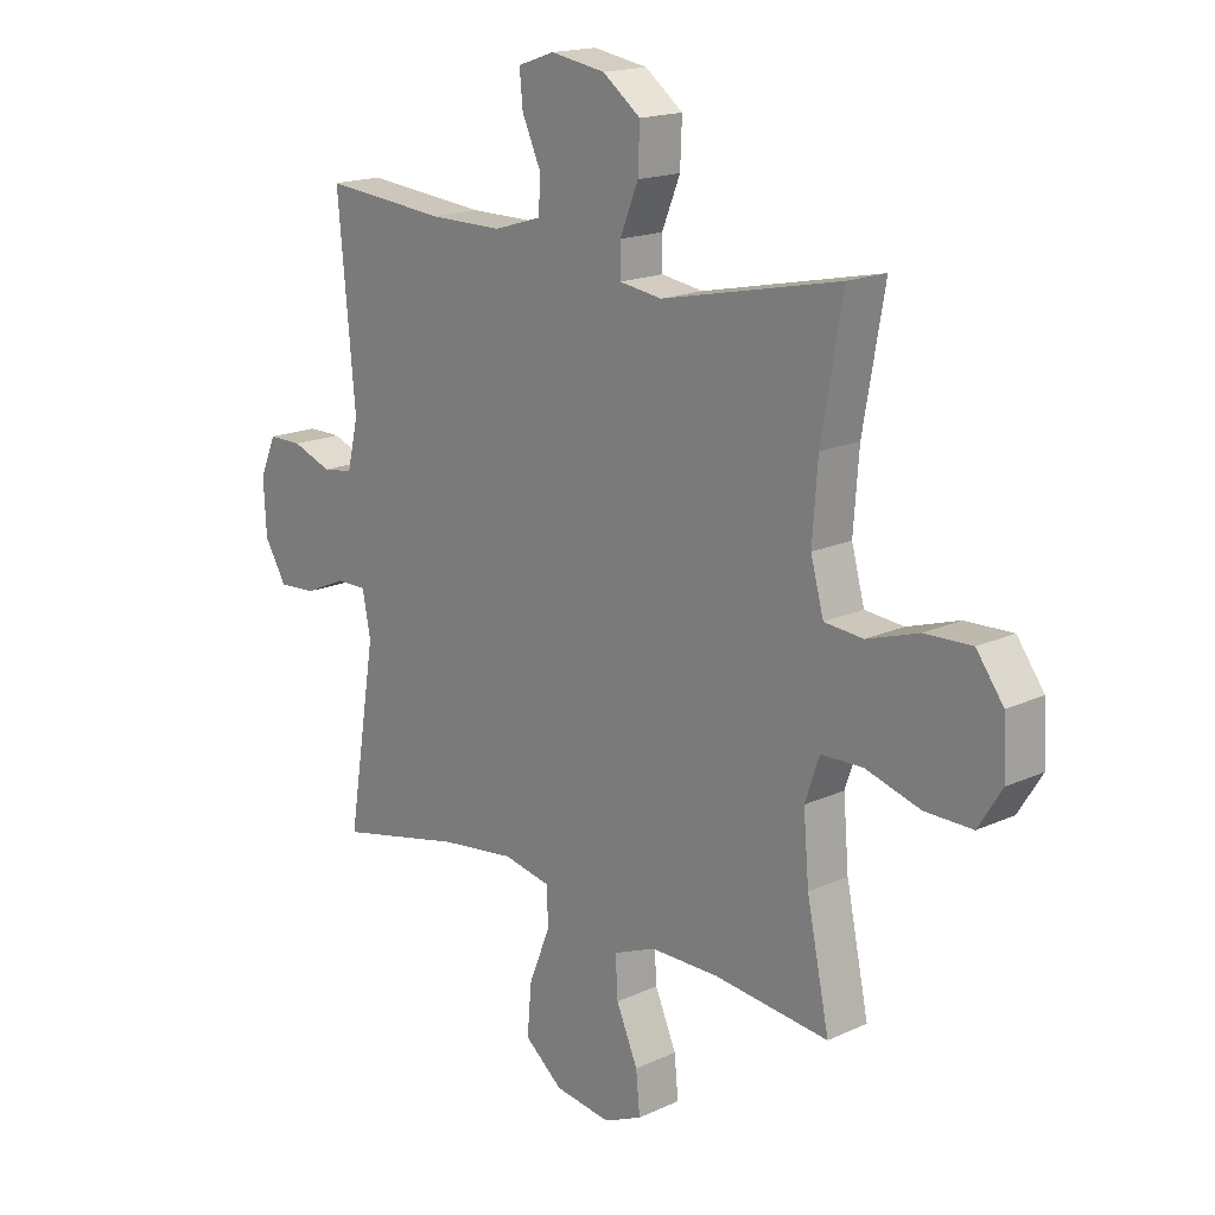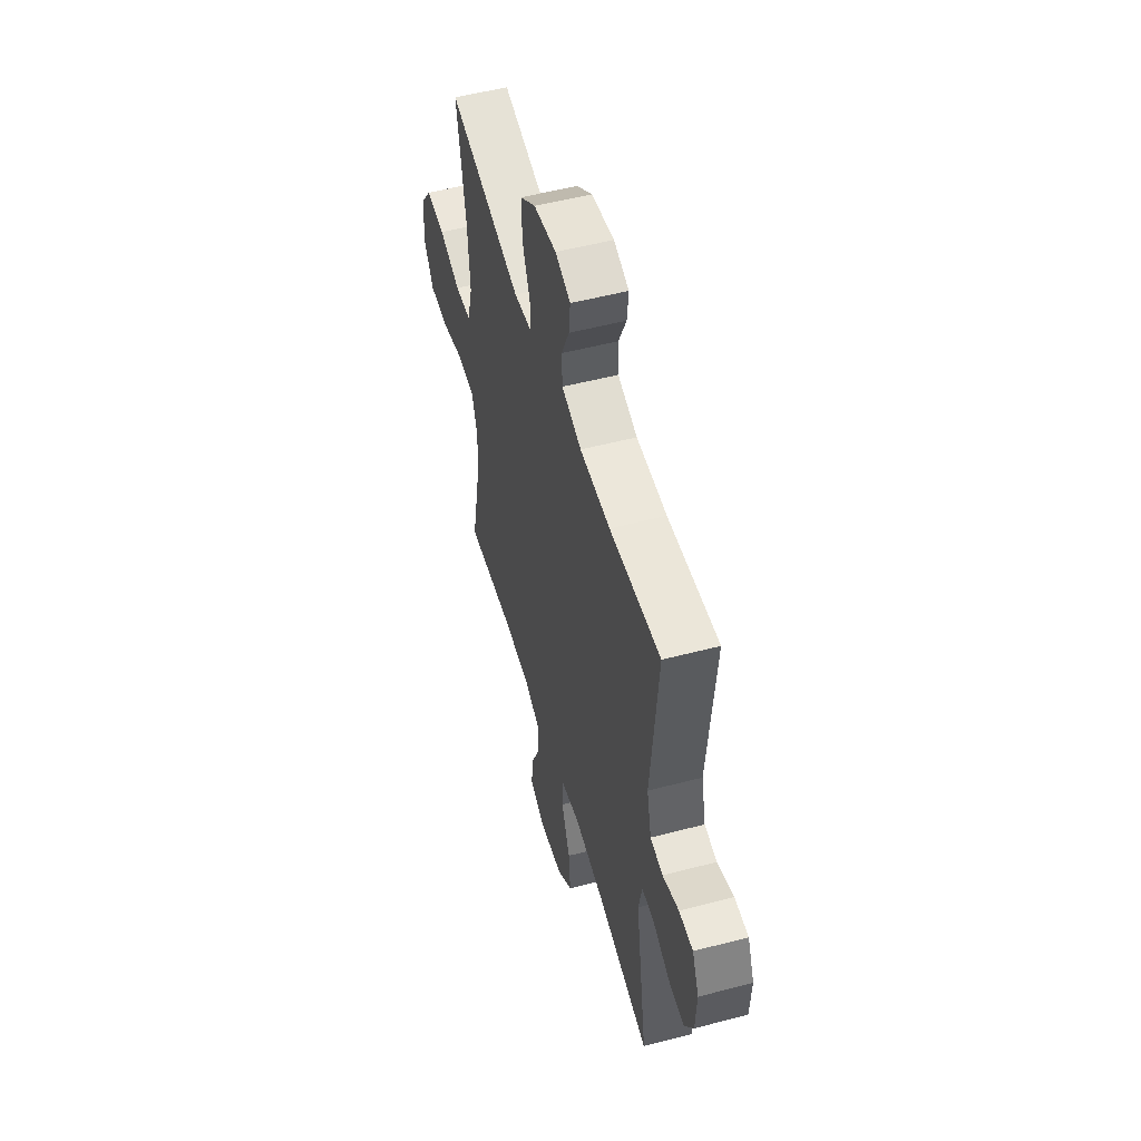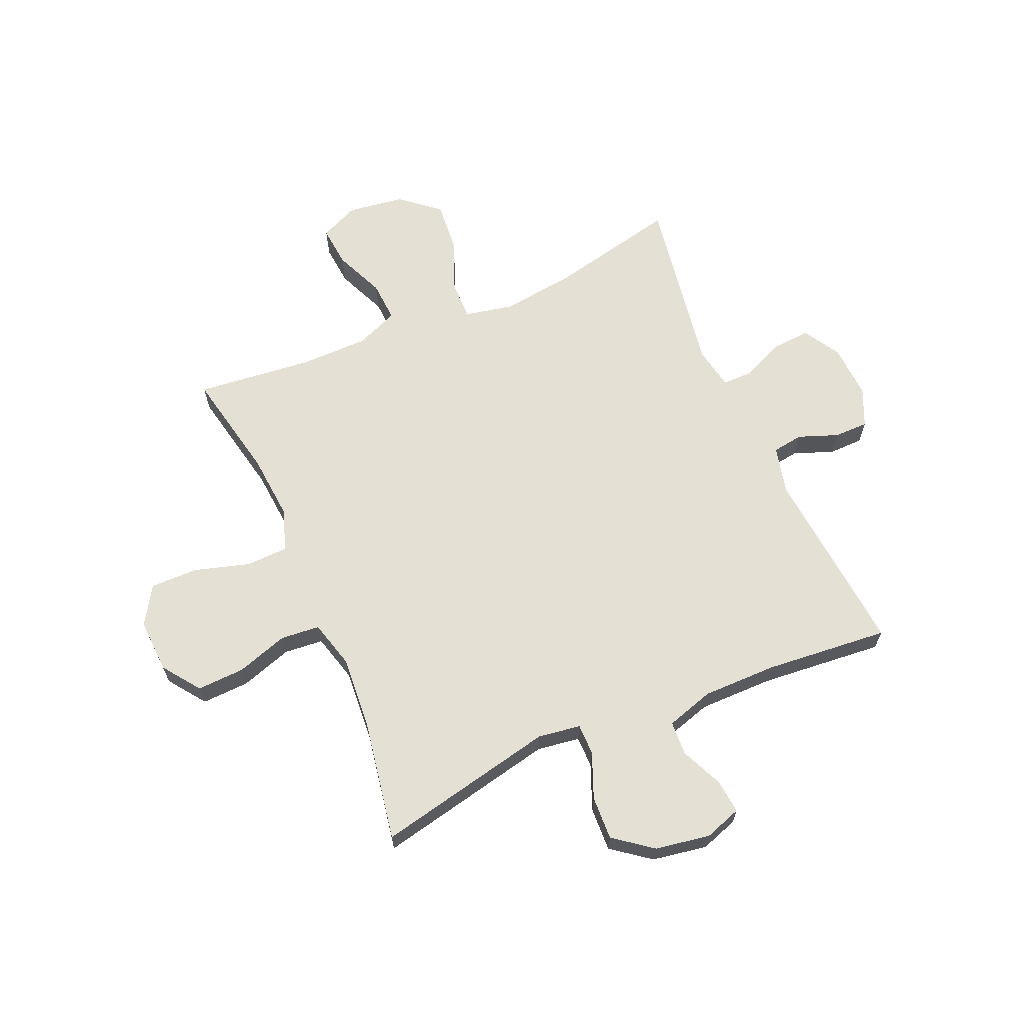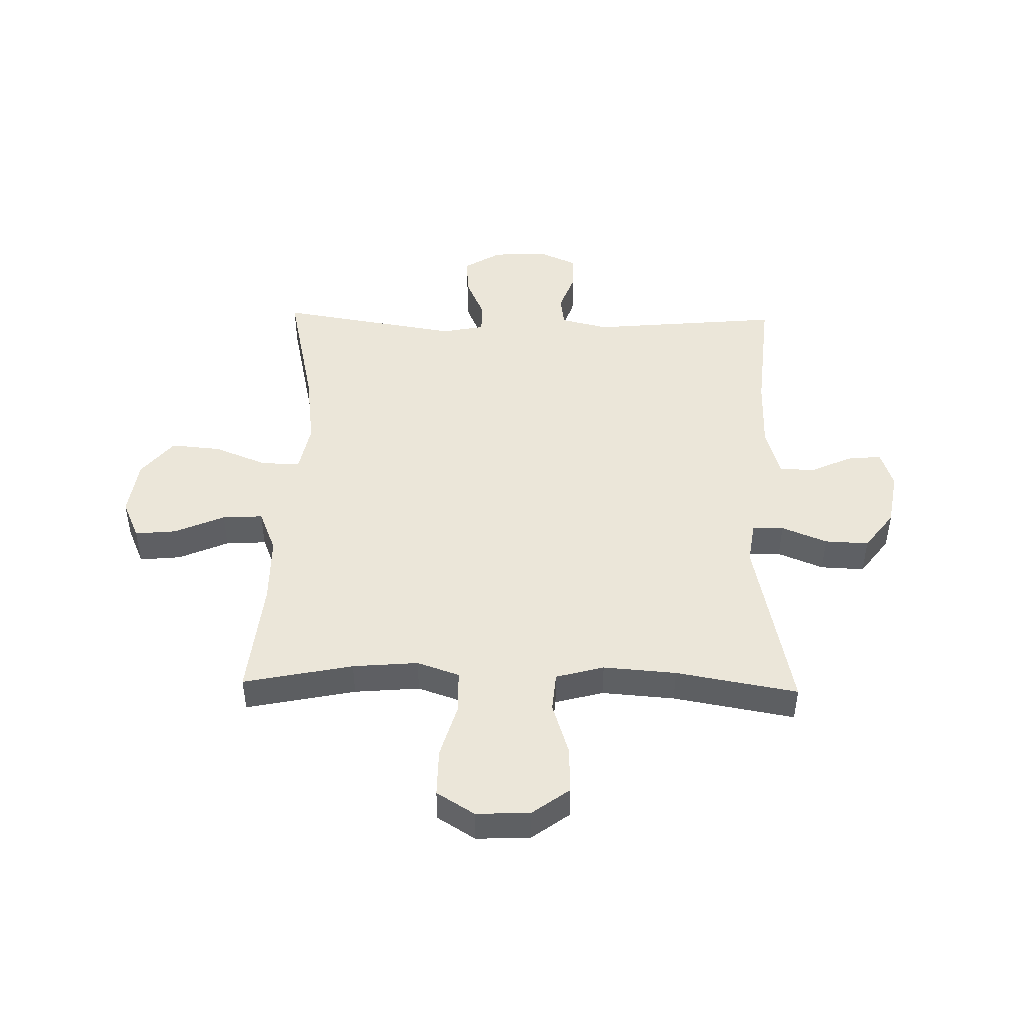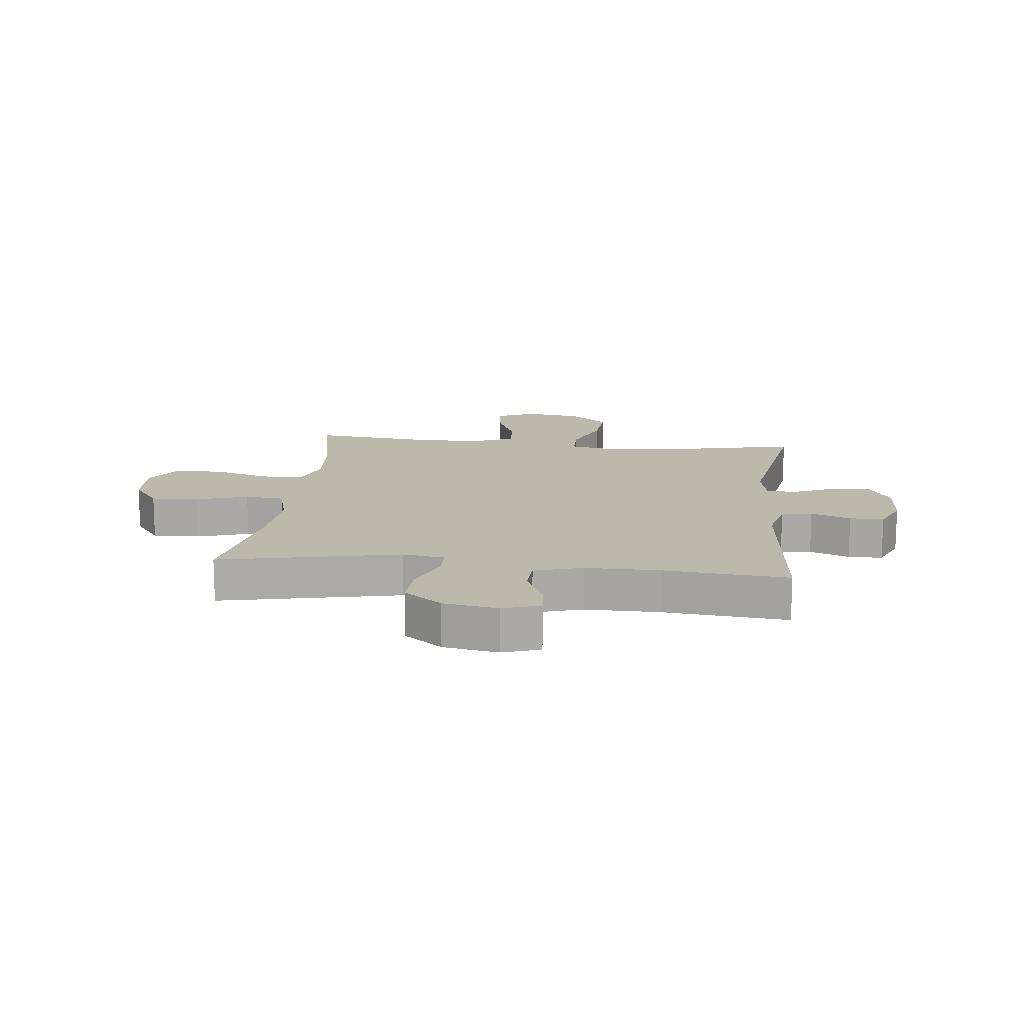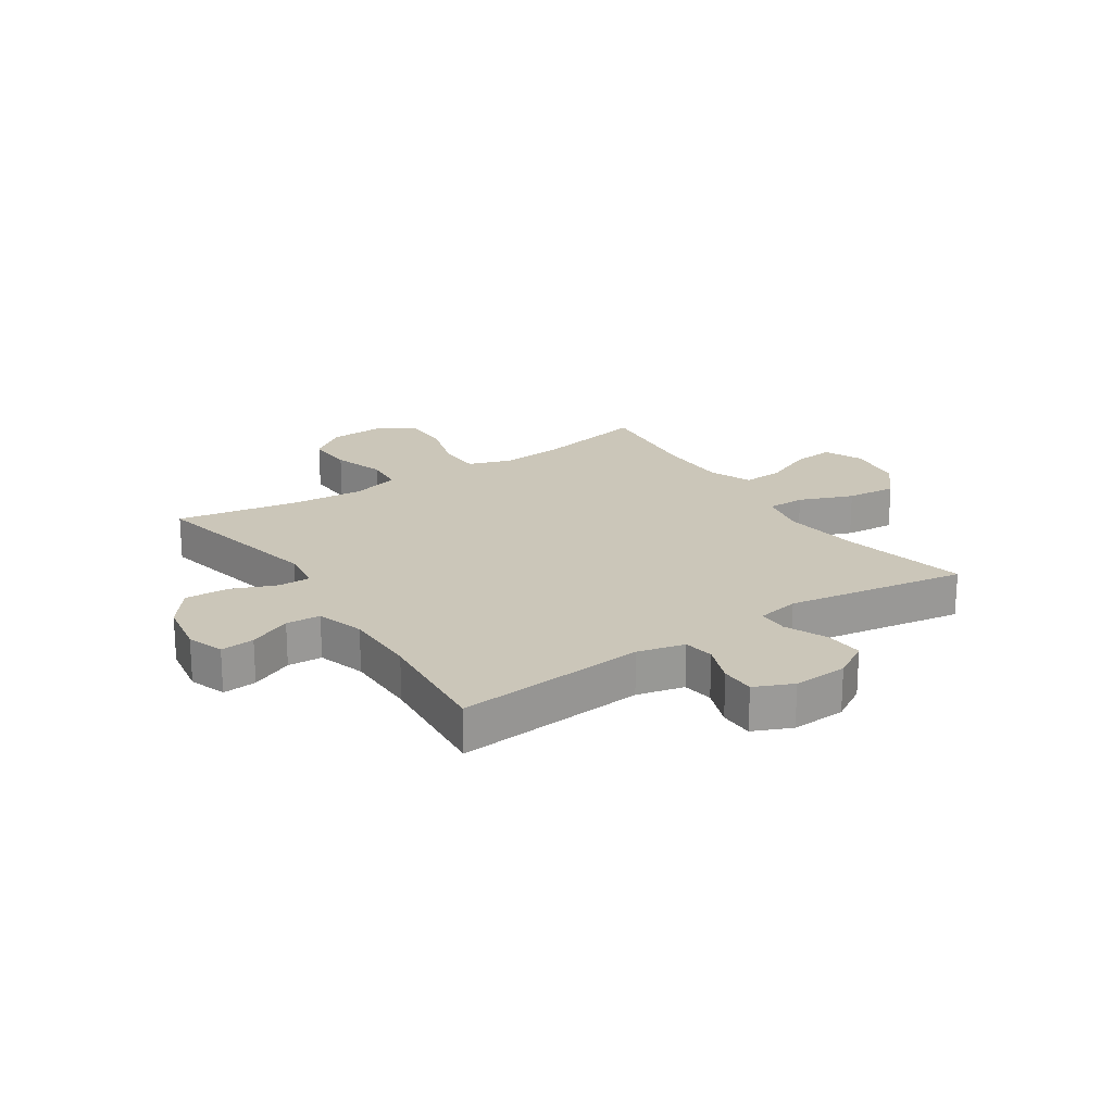
<metadata>
{"format":"obj","ext":"obj","renderer":"f3d","projection":"perspective","resolution":1024,"background":"white","views":[{"elev":17.2,"azim":-132.5,"up":"+Z"},{"elev":53.2,"azim":74.3,"up":"+Z"},{"elev":65.5,"azim":-23.4,"up":"+Y"},{"elev":47.0,"azim":-88.7,"up":"+Y"},{"elev":14.7,"azim":6.4,"up":"+Y"},{"elev":20.9,"azim":56.4,"up":"+Y"}]}
</metadata>
<code>
o path5354
v -0.2818 0.0375 -0.4703
v -0.1588 0.0375 -0.4706
v -0.08234 0.0375 -0.5018
v -0.08665 0.0375 -0.5745
v -0.1255 0.0375 -0.6642
v -0.1325 0.0375 -0.738
v -0.06324 0.0375 -0.7689
v 0.03851 0.0375 -0.7543
v 0.1071 0.0375 -0.6977
v 0.09919 0.0375 -0.6074
v 0.06115 0.0375 -0.5116
v 0.06169 0.0375 -0.4432
v 0.1483 0.0375 -0.4254
v 0.2839 0.0375 -0.4426
v 0.5118 0.0375 -0.4929
v 0.4597 0.0375 -0.1697
v 0.4744 0.0375 -0.09293
v 0.5291 0.0375 -0.09277
v 0.6044 0.0375 -0.1261
v 0.6732 0.0375 -0.1307
v 0.7128 0.0375 -0.06459
v 0.7181 0.0375 0.0326
v 0.6882 0.0375 0.1011
v 0.6268 0.0375 0.1014
v 0.5555 0.0375 0.07466
v 0.5004 0.0375 0.08262
v 0.4803 0.0375 0.1677
v 0.5118 0.0375 0.5088
v 0.2893 0.0375 0.4886
v 0.1564 0.0375 0.4883
v 0.07018 0.0375 0.5145
v 0.06686 0.0375 0.5762
v 0.101 0.0375 0.652
v 0.107 0.0375 0.713
v 0.04036 0.0375 0.7357
v -0.05814 0.0375 0.7189
v -0.1264 0.0375 0.667
v -0.1232 0.0375 0.5884
v -0.09029 0.0375 0.507
v -0.09044 0.0375 0.4509
v -0.1671 0.0375 0.4397
v -0.4901 0.0375 0.5088
v -0.4518 0.0375 0.2904
v -0.4421 0.0375 0.1594
v -0.4655 0.0375 0.0732
v -0.5355 0.0375 0.06689
v -0.6291 0.0375 0.09694
v -0.714 0.0375 0.1001
v -0.7628 0.0375 0.03362
v -0.7676 0.0375 -0.06339
v -0.7254 0.0375 -0.1313
v -0.6398 0.0375 -0.1305
v -0.5408 0.0375 -0.1011
v -0.4652 0.0375 -0.1033
v -0.4394 0.0375 -0.179
v -0.4494 0.0375 -0.2962
v -0.4901 0.0375 -0.4929
v -0.2818 -0.0375 -0.4703
v -0.1588 -0.0375 -0.4706
v -0.08234 -0.0375 -0.5018
v -0.08665 -0.0375 -0.5745
v -0.1255 -0.0375 -0.6642
v -0.1325 -0.0375 -0.738
v -0.06324 -0.0375 -0.7689
v 0.03851 -0.0375 -0.7543
v 0.1071 -0.0375 -0.6977
v 0.09919 -0.0375 -0.6074
v 0.06115 -0.0375 -0.5116
v 0.06169 -0.0375 -0.4432
v 0.1483 -0.0375 -0.4254
v 0.2839 -0.0375 -0.4426
v 0.5118 -0.0375 -0.4929
v 0.4597 -0.0375 -0.1697
v 0.4744 -0.0375 -0.09293
v 0.5291 -0.0375 -0.09277
v 0.6044 -0.0375 -0.1261
v 0.6732 -0.0375 -0.1307
v 0.7128 -0.0375 -0.06459
v 0.7181 -0.0375 0.0326
v 0.6882 -0.0375 0.1011
v 0.6268 -0.0375 0.1014
v 0.5555 -0.0375 0.07466
v 0.5004 -0.0375 0.08262
v 0.4803 -0.0375 0.1677
v 0.5118 -0.0375 0.5088
v 0.2893 -0.0375 0.4886
v 0.1564 -0.0375 0.4883
v 0.07018 -0.0375 0.5145
v 0.06686 -0.0375 0.5762
v 0.101 -0.0375 0.652
v 0.107 -0.0375 0.713
v 0.04036 -0.0375 0.7357
v -0.05814 -0.0375 0.7189
v -0.1264 -0.0375 0.667
v -0.1232 -0.0375 0.5884
v -0.09029 -0.0375 0.507
v -0.09044 -0.0375 0.4509
v -0.1671 -0.0375 0.4397
v -0.4901 -0.0375 0.5088
v -0.4518 -0.0375 0.2904
v -0.4421 -0.0375 0.1594
v -0.4655 -0.0375 0.0732
v -0.5355 -0.0375 0.06689
v -0.6291 -0.0375 0.09694
v -0.714 -0.0375 0.1001
v -0.7628 -0.0375 0.03362
v -0.7676 -0.0375 -0.06339
v -0.7254 -0.0375 -0.1313
v -0.6398 -0.0375 -0.1305
v -0.5408 -0.0375 -0.1011
v -0.4652 -0.0375 -0.1033
v -0.4394 -0.0375 -0.179
v -0.4494 -0.0375 -0.2962
v -0.4901 -0.0375 -0.4929
v -0.1325 0.0375 -0.738
v -0.1325 0.0375 -0.738
v -0.06324 0.0375 -0.7689
v 0.03851 0.0375 -0.7543
v 0.1071 0.0375 -0.6977
v -0.1255 0.0375 -0.6642
v 0.09919 0.0375 -0.6074
v -0.08665 0.0375 -0.5745
v 0.06115 0.0375 -0.5116
v -0.08234 0.0375 -0.5018
v -0.08234 0.0375 -0.5018
v 0.06169 0.0375 -0.4432
v 0.06169 0.0375 -0.4432
v -0.1588 0.0375 -0.4706
v -0.4901 0.0375 -0.4929
v -0.4901 0.0375 -0.4929
v -0.2818 0.0375 -0.4703
v 0.2839 0.0375 -0.4426
v 0.5118 0.0375 -0.4929
v 0.5118 0.0375 -0.4929
v 0.1483 0.0375 -0.4254
v -0.4494 0.0375 -0.2962
v -0.4394 0.0375 -0.179
v 0.4597 0.0375 -0.1697
v -0.4652 0.0375 -0.1033
v -0.4652 0.0375 -0.1033
v 0.4744 0.0375 -0.09293
v 0.4744 0.0375 -0.09293
v -0.7676 0.0375 -0.06339
v -0.7254 0.0375 -0.1313
v -0.6398 0.0375 -0.1305
v 0.6044 0.0375 -0.1261
v 0.6732 0.0375 -0.1307
v 0.6732 0.0375 -0.1307
v 0.7128 0.0375 -0.06459
v -0.5408 0.0375 -0.1011
v 0.5291 0.0375 -0.09277
v 0.7181 0.0375 0.0326
v -0.7628 0.0375 0.03362
v 0.6882 0.0375 0.1011
v 0.6882 0.0375 0.1011
v -0.714 0.0375 0.1001
v -0.6291 0.0375 0.09694
v -0.5355 0.0375 0.06689
v -0.4655 0.0375 0.0732
v -0.4655 0.0375 0.0732
v -0.4421 0.0375 0.1594
v 0.5555 0.0375 0.07466
v 0.5004 0.0375 0.08262
v 0.5004 0.0375 0.08262
v 0.6268 0.0375 0.1014
v 0.4803 0.0375 0.1677
v -0.4518 0.0375 0.2904
v -0.4901 0.0375 0.5088
v -0.4901 0.0375 0.5088
v -0.09044 0.0375 0.4509
v -0.09044 0.0375 0.4509
v -0.1671 0.0375 0.4397
v -0.09029 0.0375 0.507
v 0.2893 0.0375 0.4886
v 0.1564 0.0375 0.4883
v 0.5118 0.0375 0.5088
v 0.5118 0.0375 0.5088
v 0.07018 0.0375 0.5145
v 0.07018 0.0375 0.5145
v -0.1232 0.0375 0.5884
v 0.06686 0.0375 0.5762
v 0.101 0.0375 0.652
v -0.1264 0.0375 0.667
v 0.107 0.0375 0.713
v 0.107 0.0375 0.713
v -0.05814 0.0375 0.7189
v 0.04036 0.0375 0.7357
v -0.1325 -0.0375 -0.738
v -0.1325 -0.0375 -0.738
v -0.06324 -0.0375 -0.7689
v 0.03851 -0.0375 -0.7543
v 0.1071 -0.0375 -0.6977
v -0.1255 -0.0375 -0.6642
v 0.09919 -0.0375 -0.6074
v -0.08665 -0.0375 -0.5745
v 0.06115 -0.0375 -0.5116
v -0.08234 -0.0375 -0.5018
v -0.08234 -0.0375 -0.5018
v 0.06169 -0.0375 -0.4432
v 0.06169 -0.0375 -0.4432
v -0.1588 -0.0375 -0.4706
v -0.4901 -0.0375 -0.4929
v -0.4901 -0.0375 -0.4929
v -0.2818 -0.0375 -0.4703
v 0.2839 -0.0375 -0.4426
v 0.5118 -0.0375 -0.4929
v 0.5118 -0.0375 -0.4929
v 0.1483 -0.0375 -0.4254
v -0.4494 -0.0375 -0.2962
v -0.4394 -0.0375 -0.179
v 0.4597 -0.0375 -0.1697
v -0.4652 -0.0375 -0.1033
v -0.4652 -0.0375 -0.1033
v 0.4744 -0.0375 -0.09293
v 0.4744 -0.0375 -0.09293
v -0.7676 -0.0375 -0.06339
v -0.7254 -0.0375 -0.1313
v -0.6398 -0.0375 -0.1305
v 0.6044 -0.0375 -0.1261
v 0.6732 -0.0375 -0.1307
v 0.6732 -0.0375 -0.1307
v 0.7128 -0.0375 -0.06459
v -0.5408 -0.0375 -0.1011
v 0.5291 -0.0375 -0.09277
v 0.7181 -0.0375 0.0326
v -0.7628 -0.0375 0.03362
v 0.6882 -0.0375 0.1011
v 0.6882 -0.0375 0.1011
v -0.714 -0.0375 0.1001
v -0.6291 -0.0375 0.09694
v -0.5355 -0.0375 0.06689
v -0.4655 -0.0375 0.0732
v -0.4655 -0.0375 0.0732
v -0.4421 -0.0375 0.1594
v 0.5555 -0.0375 0.07466
v 0.5004 -0.0375 0.08262
v 0.5004 -0.0375 0.08262
v 0.6268 -0.0375 0.1014
v 0.4803 -0.0375 0.1677
v -0.4518 -0.0375 0.2904
v -0.4901 -0.0375 0.5088
v -0.4901 -0.0375 0.5088
v -0.09044 -0.0375 0.4509
v -0.09044 -0.0375 0.4509
v -0.1671 -0.0375 0.4397
v -0.09029 -0.0375 0.507
v 0.2893 -0.0375 0.4886
v 0.1564 -0.0375 0.4883
v 0.5118 -0.0375 0.5088
v 0.5118 -0.0375 0.5088
v 0.07018 -0.0375 0.5145
v 0.07018 -0.0375 0.5145
v -0.1232 -0.0375 0.5884
v 0.06686 -0.0375 0.5762
v 0.101 -0.0375 0.652
v -0.1264 -0.0375 0.667
v 0.107 -0.0375 0.713
v 0.107 -0.0375 0.713
v -0.05814 -0.0375 0.7189
v 0.04036 -0.0375 0.7357
f 257 260 255
f 236 224 235
f 212 210 232
f 255 260 254
f 240 234 245
f 243 214 239
f 204 209 202
f 235 224 219
f 197 196 199
f 211 205 206
f 225 235 222
f 230 218 223
f 243 239 248
f 231 212 232
f 232 199 234
f 234 199 243
f 243 251 246
f 201 210 204
f 188 190 193
f 190 191 193
f 210 199 232
f 246 254 253
f 217 218 216
f 193 191 195
f 195 196 197
f 222 219 220
f 194 195 191
f 197 199 201
f 226 218 230
f 230 223 231
f 214 208 211
f 216 218 226
f 256 253 259
f 209 204 210
f 245 234 243
f 196 195 194
f 238 225 227
f 210 201 199
f 240 245 241
f 247 239 249
f 229 226 230
f 222 235 219
f 211 208 205
f 254 259 253
f 254 246 251
f 248 239 247
f 259 254 260
f 194 191 192
f 231 223 212
f 243 199 208
f 214 224 236
f 243 208 214
f 235 225 238
f 243 248 251
f 239 214 236
f 116 7 64 189
f 7 8 65 64
f 8 9 66 65
f 5 6 63 62
f 9 10 67 66
f 4 5 62 61
f 10 11 68 67
f 125 4 61 198
f 11 127 200 68
f 2 3 60 59
f 130 1 58 203
f 1 2 59 58
f 14 134 207 71
f 12 13 70 69
f 13 14 71 70
f 56 57 114 113
f 55 56 113 112
f 15 16 73 72
f 140 55 112 213
f 16 142 215 73
f 50 51 108 107
f 51 52 109 108
f 19 148 221 76
f 20 21 78 77
f 52 53 110 109
f 18 19 76 75
f 53 54 111 110
f 17 18 75 74
f 21 22 79 78
f 49 50 107 106
f 22 155 228 79
f 48 49 106 105
f 47 48 105 104
f 46 47 104 103
f 160 46 103 233
f 44 45 102 101
f 25 164 237 82
f 24 25 82 81
f 23 24 81 80
f 26 27 84 83
f 43 44 101 100
f 169 43 100 242
f 171 41 98 244
f 39 40 97 96
f 29 30 87 86
f 177 29 86 250
f 27 28 85 84
f 41 42 99 98
f 30 179 252 87
f 38 39 96 95
f 31 32 89 88
f 32 33 90 89
f 37 38 95 94
f 33 185 258 90
f 36 37 94 93
f 35 36 93 92
f 34 35 92 91
f 184 182 187
f 163 162 151
f 139 159 137
f 182 181 187
f 167 172 161
f 170 166 141
f 131 129 136
f 162 146 151
f 124 126 123
f 138 133 132
f 152 149 162
f 157 150 145
f 170 175 166
f 158 159 139
f 159 161 126
f 161 170 126
f 170 173 178
f 128 131 137
f 115 120 117
f 117 120 118
f 137 159 126
f 173 180 181
f 144 143 145
f 120 122 118
f 122 124 123
f 149 147 146
f 121 118 122
f 124 128 126
f 153 157 145
f 157 158 150
f 141 138 135
f 143 153 145
f 183 186 180
f 136 137 131
f 172 170 161
f 123 121 122
f 165 154 152
f 137 126 128
f 167 168 172
f 174 176 166
f 156 157 153
f 149 146 162
f 138 132 135
f 181 180 186
f 181 178 173
f 175 174 166
f 186 187 181
f 121 119 118
f 158 139 150
f 170 135 126
f 141 163 151
f 170 141 135
f 162 165 152
f 170 178 175
f 166 163 141

</code>
